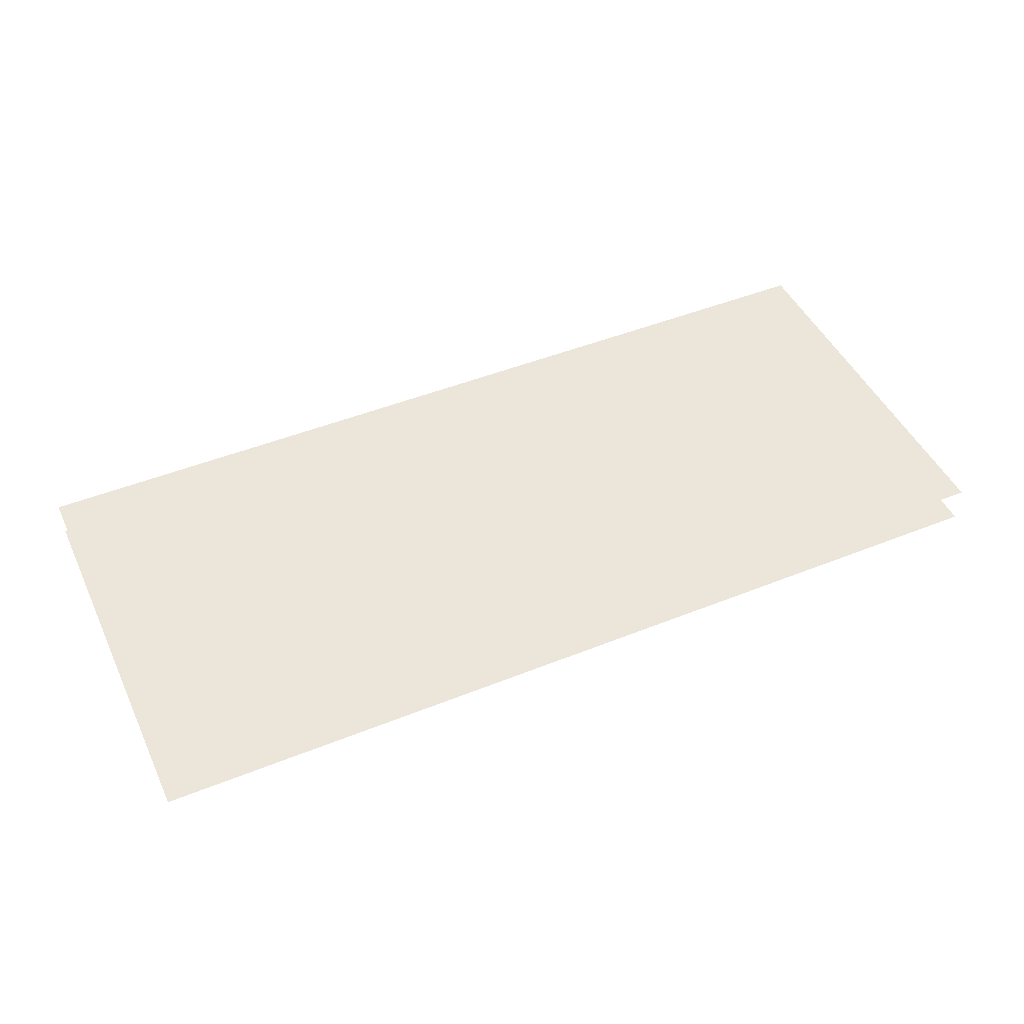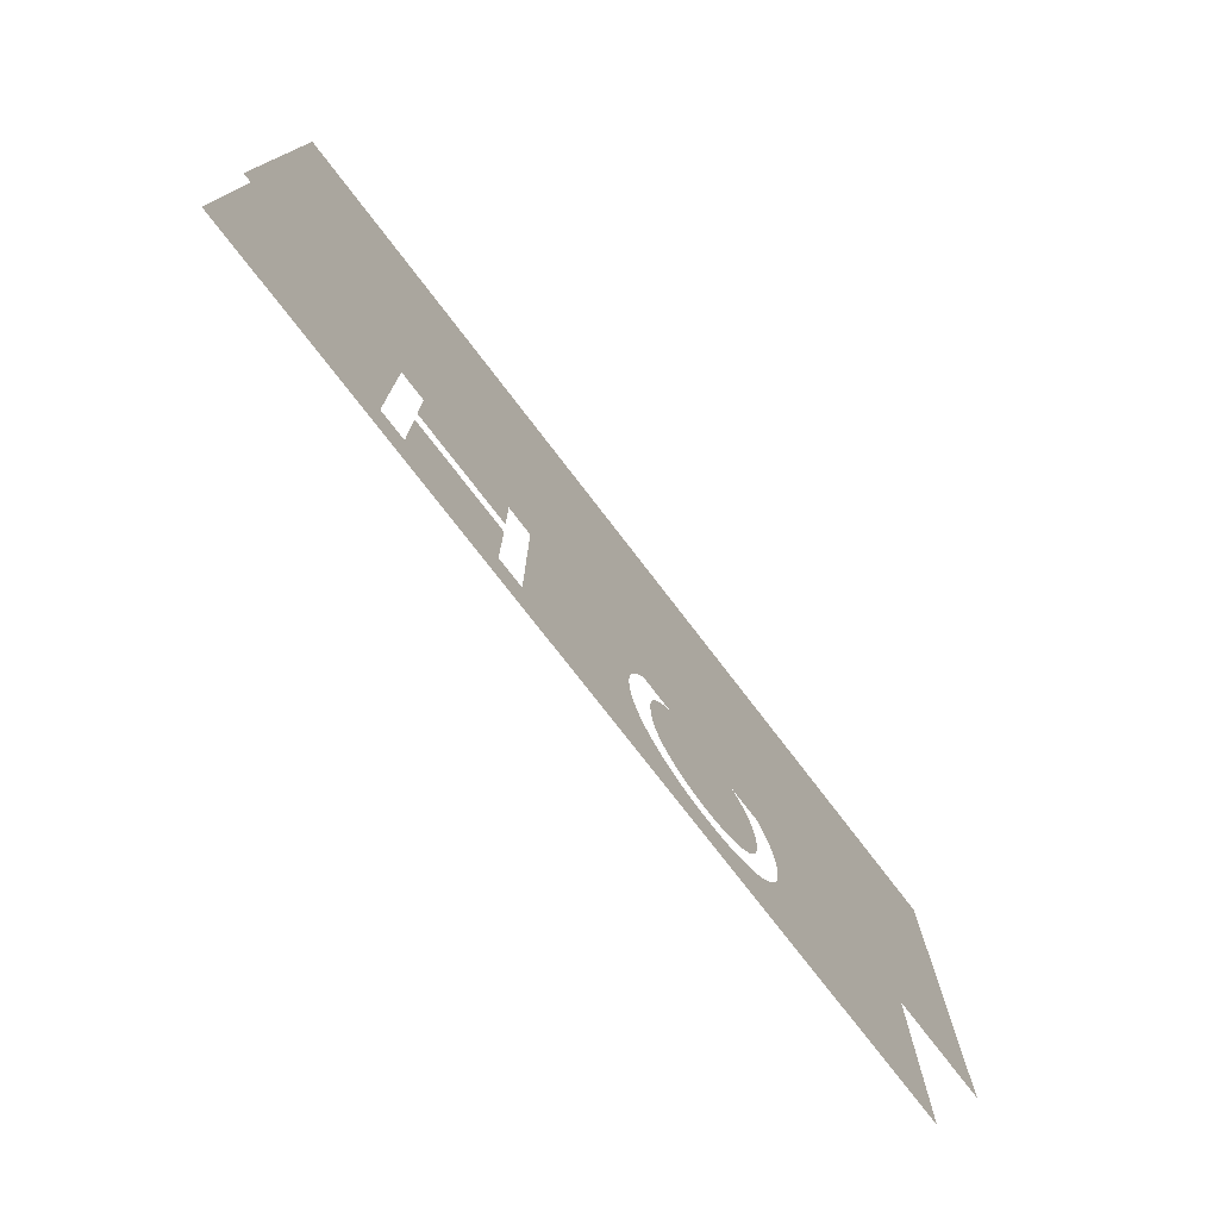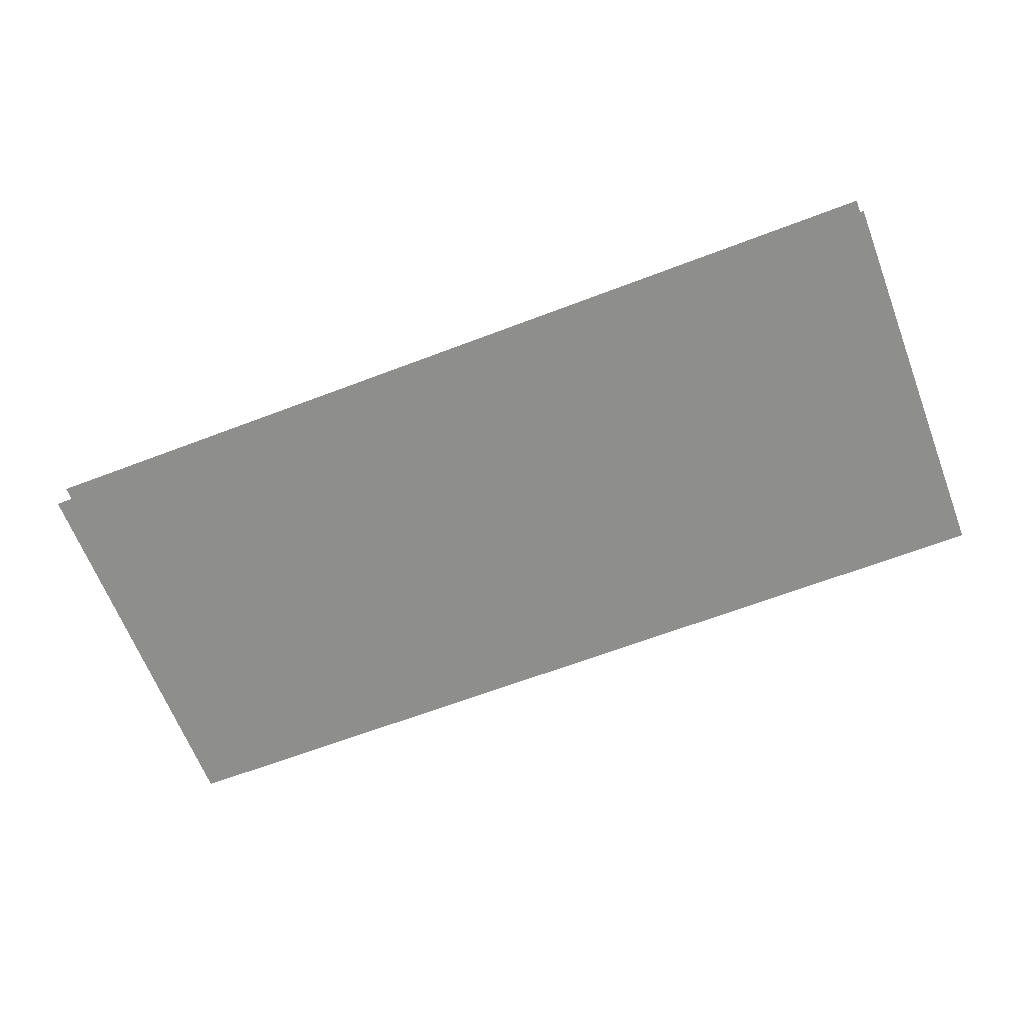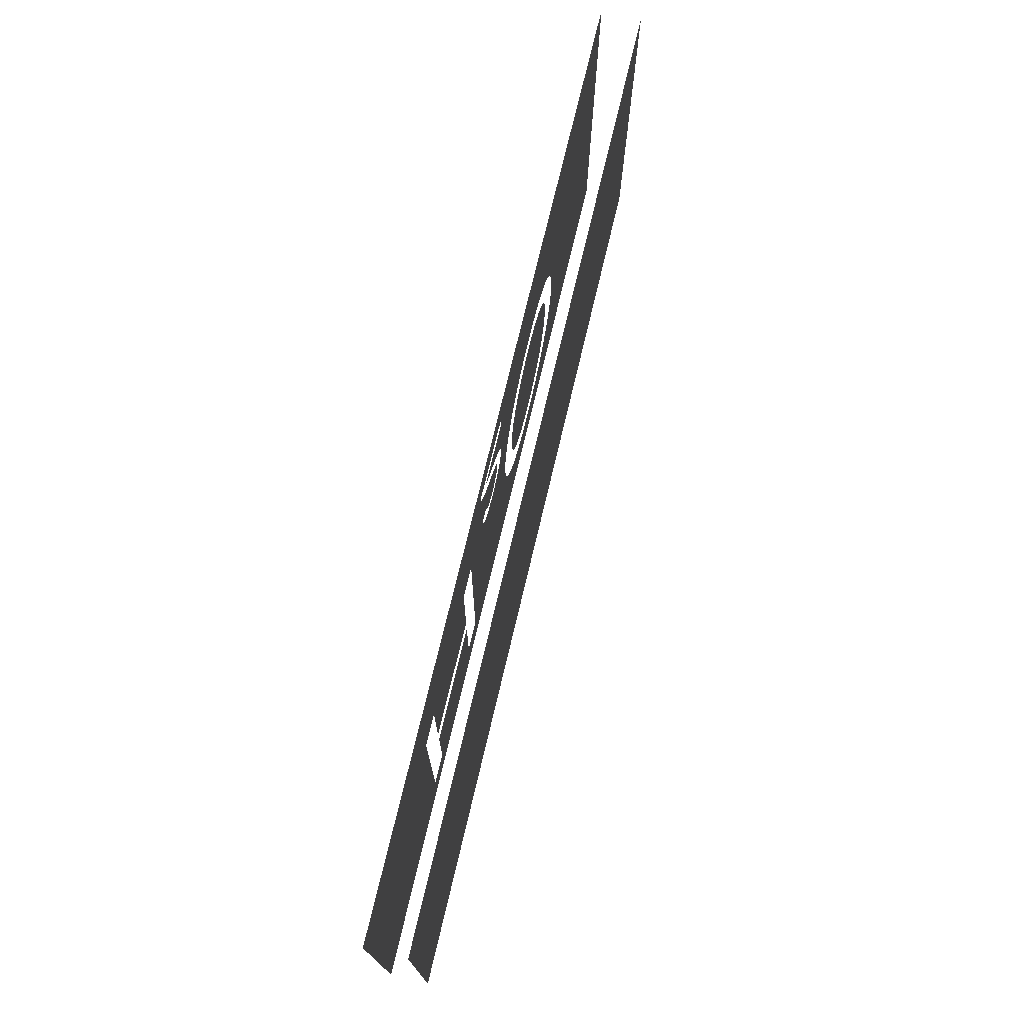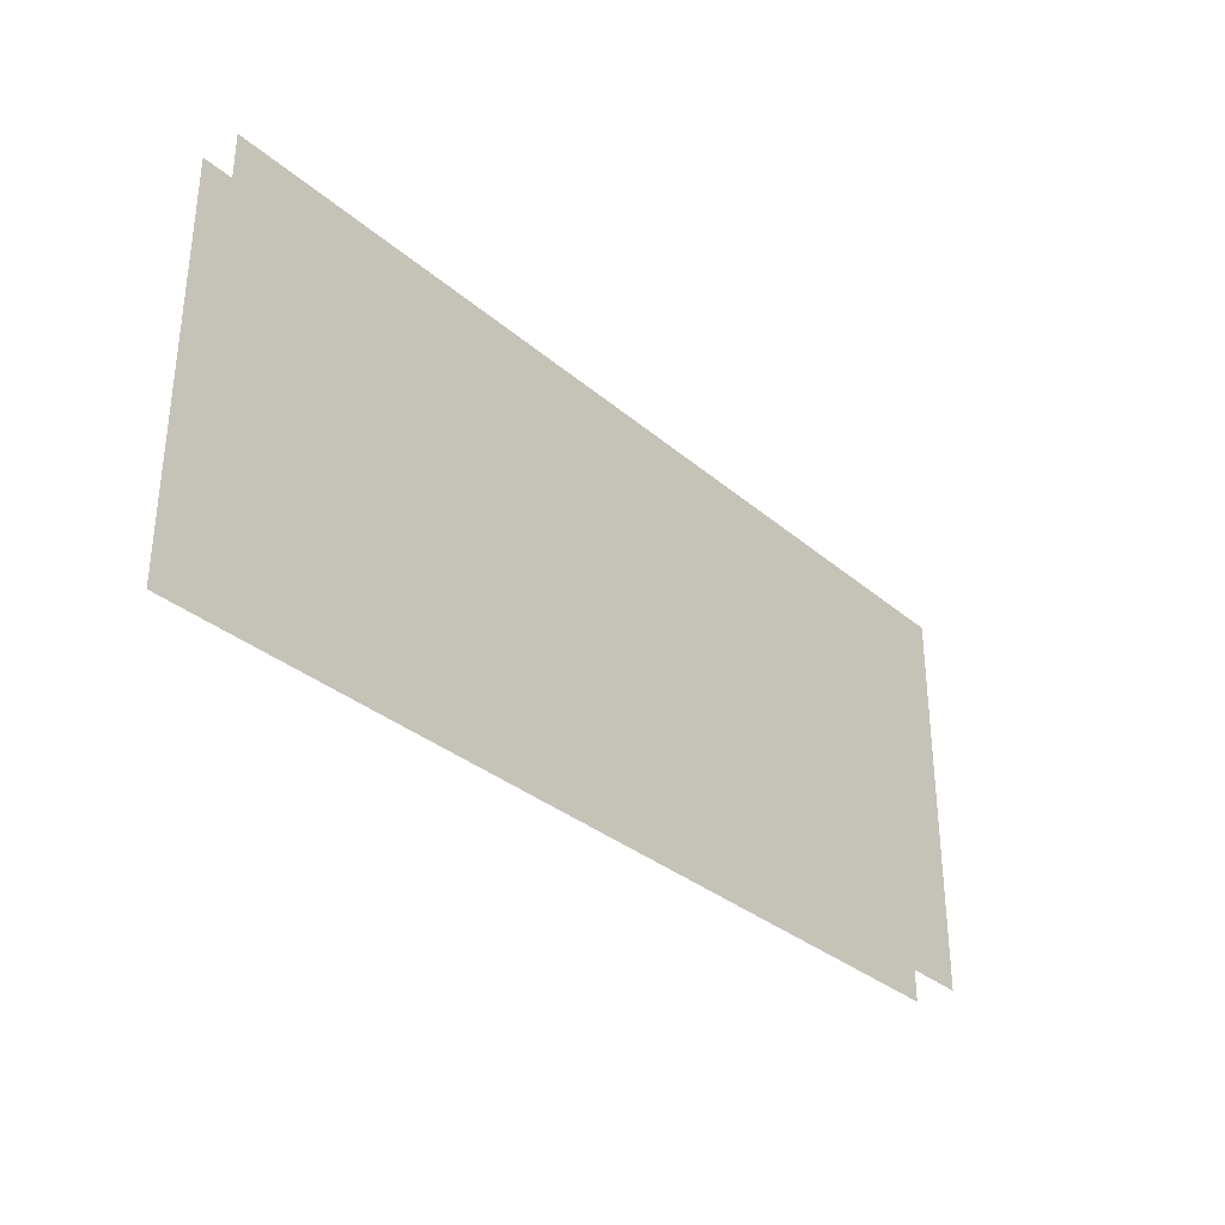
<metadata>
{"format":"obj","ext":"obj","renderer":"f3d","projection":"perspective","resolution":1024,"background":"white","views":[{"elev":47.0,"azim":-24.5,"up":"+Y"},{"elev":-75.2,"azim":-52.6,"up":"+Z"},{"elev":-64.8,"azim":21.0,"up":"+Y"},{"elev":73.3,"azim":-76.6,"up":"+Z"},{"elev":-32.6,"azim":-49.6,"up":"+Z"}]}
</metadata>
<code>
v -0.0175 0 0.0075
v -0.0175 0 -0.0075
v 0.0175 0 -0.0075
v 0.0175 0 0.0075
v -0.0175 0.0015 0.0075
v 0.0175 0.0015 0.0075
v 0.0175 0.0015 -0.0075
v -0.0175 0.0015 -0.0075
v 0.002014 0.0015 -0.0008818
v 0.002043 0.0015 -0.0005755
v 0.002092 0.0015 -0.0002738
v 0.00216 0.0015 2.333e-05
v 0.002248 0.0015 0.0003158
v 0.002355 0.0015 0.0006036
v 0.002482 0.0015 0.0008867
v 0.002627 0.0015 0.001159
v 0.002791 0.0015 0.001415
v 0.002973 0.0015 0.001653
v 0.003174 0.0015 0.001875
v 0.003393 0.0015 0.002079
v 0.00363 0.0015 0.002267
v 0.003886 0.0015 0.002438
v 0.004155 0.0015 0.002589
v 0.004436 0.0015 0.002716
v 0.004726 0.0015 0.00282
v 0.005026 0.0015 0.002902
v 0.005337 0.0015 0.00296
v 0.005658 0.0015 0.002994
v 0.005989 0.0015 0.003006
v 0.006296 0.0015 0.002995
v 0.006597 0.0015 0.002964
v 0.006892 0.0015 0.002911
v 0.007181 0.0015 0.002838
v 0.007464 0.0015 0.002744
v 0.007741 0.0015 0.002628
v 0.008012 0.0015 0.002492
v 0.008271 0.0015 0.002335
v 0.008513 0.0015 0.002158
v 0.008738 0.0015 0.001962
v 0.008945 0.0015 0.001745
v 0.009135 0.0015 0.001509
v 0.009307 0.0015 0.001253
v 0.009462 0.0015 0.0009775
v 0.009597 0.0015 0.0006864
v 0.009712 0.0015 0.0003843
v 0.009806 0.0015 7.138e-05
v 0.009879 0.0015 -0.0002525
v 0.009931 0.0015 -0.0005872
v 0.009963 0.0015 -0.0009328
v 0.009973 0.0015 -0.001289
v 0.009963 0.0015 -0.001641
v 0.009934 0.0015 -0.001982
v 0.009884 0.0015 -0.002312
v 0.009815 0.0015 -0.002632
v 0.009725 0.0015 -0.00294
v 0.009616 0.0015 -0.003238
v 0.009487 0.0015 -0.003525
v 0.009339 0.0015 -0.003798
v 0.009174 0.0015 -0.004053
v 0.00899 0.0015 -0.00429
v 0.008788 0.0015 -0.00451
v 0.008568 0.0015 -0.004712
v 0.008331 0.0015 -0.004896
v 0.008075 0.0015 -0.005062
v 0.007805 0.0015 -0.005208
v 0.007527 0.0015 -0.005332
v 0.007239 0.0015 -0.005433
v 0.006942 0.0015 -0.005512
v 0.006635 0.0015 -0.005568
v 0.006319 0.0015 -0.005602
v 0.005994 0.0015 -0.005613
v 0.005504 0.0015 -0.005589
v 0.00504 0.0015 -0.005517
v 0.004603 0.0015 -0.005398
v 0.004192 0.0015 -0.00523
v 0.003808 0.0015 -0.005014
v 0.00345 0.0015 -0.004751
v 0.003118 0.0015 -0.00444
v 0.002823 0.0015 -0.004086
v 0.002573 0.0015 -0.003696
v 0.002368 0.0015 -0.003269
v 0.002209 0.0015 -0.002805
v 0.002095 0.0015 -0.002304
v 0.002027 0.0015 -0.001767
v 0.002004 0.0015 -0.001193
v 0.003152 0.0015 -0.001694
v 0.003204 0.0015 -0.002164
v 0.003291 0.0015 -0.002592
v 0.003411 0.0015 -0.002975
v 0.003567 0.0015 -0.003314
v 0.003757 0.0015 -0.003609
v 0.003981 0.0015 -0.003861
v 0.004229 0.0015 -0.004074
v 0.004491 0.0015 -0.004254
v 0.004766 0.0015 -0.004402
v 0.005055 0.0015 -0.004517
v 0.005356 0.0015 -0.004598
v 0.005672 0.0015 -0.004648
v 0.006 0.0015 -0.004664
v 0.006233 0.0015 -0.004656
v 0.006459 0.0015 -0.00463
v 0.006678 0.0015 -0.004587
v 0.006891 0.0015 -0.004528
v 0.007097 0.0015 -0.004451
v 0.007297 0.0015 -0.004358
v 0.00749 0.0015 -0.004247
v 0.007673 0.0015 -0.004121
v 0.007843 0.0015 -0.003981
v 0.008 0.0015 -0.003827
v 0.008144 0.0015 -0.003659
v 0.008275 0.0015 -0.003477
v 0.008393 0.0015 -0.003281
v 0.008498 0.0015 -0.003072
v 0.008589 0.0015 -0.00285
v 0.008666 0.0015 -0.002618
v 0.00873 0.0015 -0.002375
v 0.008779 0.0015 -0.002121
v 0.008814 0.0015 -0.001857
v 0.008835 0.0015 -0.001583
v 0.008842 0.0015 -0.001298
v 0.008826 0.0015 -0.0008538
v 0.008776 0.0015 -0.0004397
v 0.008694 0.0015 -5.538e-05
v 0.008579 0.0015 0.000299
v 0.008431 0.0015 0.0006235
v 0.00825 0.0015 0.0009181
v 0.008036 0.0015 0.001183
v 0.007797 0.0015 0.001415
v 0.00754 0.0015 0.001611
v 0.007264 0.0015 0.001771
v 0.006971 0.0015 0.001896
v 0.00666 0.0015 0.001986
v 0.00633 0.0015 0.002039
v 0.005983 0.0015 0.002057
v 0.005642 0.0015 0.002039
v 0.005317 0.0015 0.001986
v 0.005009 0.0015 0.001898
v 0.004718 0.0015 0.001774
v 0.004444 0.0015 0.001615
v 0.004187 0.0015 0.001421
v 0.003947 0.0015 0.001191
v 0.003731 0.0015 0.0009308
v 0.003549 0.0015 0.0006444
v 0.0034 0.0015 0.0003319
v 0.003284 0.0015 -6.641e-06
v 0.003201 0.0015 -0.0003713
v 0.003152 0.0015 -0.0007619
v 0.003135 0.0015 -0.001179
v -0.0008175 0.0015 0.005565
v -0.0007902 0.0015 0.005522
v -0.0007608 0.0015 0.00548
v -0.0007295 0.0015 0.005437
v -0.0006961 0.0015 0.005394
v -0.0006607 0.0015 0.005352
v -0.0006233 0.0015 0.005309
v -0.000584 0.0015 0.005267
v -0.0005363 0.0015 0.005219
v -0.0004741 0.0015 0.00516
v -0.0003974 0.0015 0.00509
v -0.0003062 0.0015 0.005009
v -0.0002004 0.0015 0.004918
v -8.009e-05 0.0015 0.004815
v 5.474e-05 0.0015 0.004702
v 0.0002175 0.0015 0.004563
v 0.0003665 0.0015 0.004432
v 0.0005017 0.0015 0.004311
v 0.0006232 0.0015 0.004198
v 0.0007308 0.0015 0.004094
v 0.0008246 0.0015 0.003999
v 0.0009047 0.0015 0.003912
v 0.0009749 0.0015 0.00383
v 0.001039 0.0015 0.00375
v 0.001097 0.0015 0.00367
v 0.00115 0.0015 0.003592
v 0.001196 0.0015 0.003515
v 0.001237 0.0015 0.003439
v 0.001271 0.0015 0.003364
v 0.0013 0.0015 0.00329
v 0.001325 0.0015 0.003215
v 0.001346 0.0015 0.00314
v 0.001361 0.0015 0.003064
v 0.001373 0.0015 0.002988
v 0.001379 0.0015 0.002912
v 0.001382 0.0015 0.002835
v 0.001374 0.0015 0.002687
v 0.001351 0.0015 0.002546
v 0.001312 0.0015 0.002412
v 0.001258 0.0015 0.002286
v 0.001189 0.0015 0.002166
v 0.001104 0.0015 0.002053
v 0.001004 0.0015 0.001947
v 0.0008908 0.0015 0.001852
v 0.0007664 0.0015 0.001772
v 0.000631 0.0015 0.001706
v 0.0004846 0.0015 0.001655
v 0.0003272 0.0015 0.001618
v 0.0001587 0.0015 0.001596
v -2.073e-05 0.0015 0.001589
v -0.0001987 0.0015 0.001596
v -0.0003659 0.0015 0.001616
v -0.0005226 0.0015 0.00165
v -0.0006686 0.0015 0.001697
v -0.0008039 0.0015 0.001758
v -0.0009286 0.0015 0.001833
v -0.001043 0.0015 0.001921
v -0.001145 0.0015 0.002021
v -0.001234 0.0015 0.002135
v -0.00131 0.0015 0.00226
v -0.001372 0.0015 0.002398
v -0.001422 0.0015 0.002547
v -0.001458 0.0015 0.00271
v -0.001481 0.0015 0.002884
v -0.0009144 0.0015 0.00294
v -0.0009087 0.0015 0.002824
v -0.0008934 0.0015 0.002715
v -0.0008684 0.0015 0.002613
v -0.0008337 0.0015 0.002519
v -0.0007894 0.0015 0.002433
v -0.0007354 0.0015 0.002354
v -0.0006718 0.0015 0.002282
v -0.0006001 0.0015 0.002219
v -0.0005219 0.0015 0.002165
v -0.0004372 0.0015 0.002122
v -0.0003459 0.0015 0.002088
v -0.0002482 0.0015 0.002064
v -0.0001439 0.0015 0.002049
v -3.309e-05 0.0015 0.002044
v 7.193e-05 0.0015 0.002049
v 0.0001711 0.0015 0.002063
v 0.0002645 0.0015 0.002086
v 0.000352 0.0015 0.002118
v 0.0004337 0.0015 0.002159
v 0.0005096 0.0015 0.00221
v 0.0005796 0.0015 0.002269
v 0.000642 0.0015 0.002336
v 0.0006947 0.0015 0.002406
v 0.0007379 0.0015 0.002481
v 0.0007714 0.0015 0.00256
v 0.0007954 0.0015 0.002643
v 0.0008098 0.0015 0.002731
v 0.0008146 0.0015 0.002822
v 0.0008093 0.0015 0.002913
v 0.0007935 0.0015 0.003005
v 0.0007672 0.0015 0.003098
v 0.0007304 0.0015 0.003193
v 0.000683 0.0015 0.003289
v 0.0006252 0.0015 0.003387
v 0.0005568 0.0015 0.003487
v 0.0004734 0.0015 0.003592
v 0.0003707 0.0015 0.003708
v 0.0002486 0.0015 0.003833
v 0.0001071 0.0015 0.003969
v -5.381e-05 0.0015 0.004116
v -0.0002341 0.0015 0.004272
v -0.0004337 0.0015 0.004439
v -0.0005641 0.0015 0.004547
v -0.0006854 0.0015 0.004651
v -0.0007978 0.0015 0.004751
v -0.0009011 0.0015 0.004848
v -0.0009953 0.0015 0.004941
v -0.001081 0.0015 0.005031
v -0.001157 0.0015 0.005116
v -0.001226 0.0015 0.0052
v -0.001289 0.0015 0.005285
v -0.001347 0.0015 0.00537
v -0.001399 0.0015 0.005455
v -0.001445 0.0015 0.005541
v -0.001486 0.0015 0.005627
v -0.001522 0.0015 0.005714
v -0.00154 0.0015 0.005767
v -0.001556 0.0015 0.00582
v -0.001568 0.0015 0.005874
v -0.001578 0.0015 0.005929
v -0.001584 0.0015 0.005985
v -0.001587 0.0015 0.006041
v -0.001586 0.0015 0.006097
v 0.001389 0.0015 0.006097
v 0.001389 0.0015 0.005565
v -0.008838 0.0015 0.002982
v -0.008838 0.0015 -0.001051
v -0.004405 0.0015 -0.001051
v -0.004405 0.0015 0.002982
v -0.00327 0.0015 0.002982
v -0.00327 0.0015 -0.005578
v -0.004405 0.0015 -0.005578
v -0.004405 0.0015 -0.002066
v -0.008838 0.0015 -0.002066
v -0.008838 0.0015 -0.005578
v -0.009973 0.0015 -0.005578
v -0.009973 0.0015 0.002982
f 2 3 4
f 4 1 2
f 150 149 278
f 277 32 31
f 277 31 30
f 277 30 29
f 277 29 28
f 277 28 27
f 277 27 26
f 278 277 26
f 278 26 25
f 278 25 24
f 278 24 23
f 277 276 5
f 277 5 6
f 32 277 6
f 33 32 6
f 34 33 6
f 35 34 6
f 36 35 6
f 37 36 6
f 38 37 6
f 39 38 6
f 40 39 6
f 41 40 6
f 42 41 6
f 43 42 6
f 44 43 6
f 45 44 6
f 46 45 6
f 47 46 6
f 48 47 6
f 49 48 6
f 50 49 6
f 51 50 6
f 52 51 6
f 53 52 6
f 54 53 6
f 55 54 6
f 56 55 6
f 57 56 6
f 58 57 6
f 59 58 6
f 59 6 7
f 60 59 7
f 61 60 7
f 62 61 7
f 63 62 7
f 64 63 7
f 65 64 7
f 66 65 7
f 67 66 7
f 68 67 7
f 69 68 7
f 70 69 7
f 71 70 7
f 72 71 7
f 73 72 7
f 269 268 283
f 270 269 283
f 271 270 283
f 272 271 283
f 273 272 283
f 274 273 283
f 275 274 283
f 276 275 283
f 5 276 283
f 5 283 282
f 282 281 280
f 282 280 279
f 5 282 279
f 5 279 290
f 5 290 289
f 8 5 289
f 7 8 289
f 7 289 288
f 288 287 286
f 288 286 285
f 7 288 285
f 7 285 284
f 73 7 284
f 74 73 284
f 75 74 284
f 76 75 284
f 77 76 284
f 78 77 284
f 79 78 284
f 80 79 284
f 81 80 284
f 82 81 284
f 83 82 284
f 84 83 284
f 85 84 284
f 9 85 284
f 10 9 284
f 11 10 284
f 238 237 236
f 239 238 236
f 239 236 235
f 240 239 235
f 240 235 234
f 241 240 234
f 242 241 234
f 242 234 233
f 242 233 232
f 242 232 231
f 242 231 230
f 243 242 230
f 243 230 229
f 244 243 229
f 244 229 228
f 245 244 228
f 245 228 227
f 245 227 226
f 245 226 225
f 245 225 224
f 245 224 223
f 245 223 222
f 245 222 221
f 245 221 220
f 245 220 219
f 245 219 218
f 245 218 217
f 245 217 216
f 246 245 216
f 246 216 215
f 246 215 214
f 247 246 214
f 247 214 213
f 248 247 213
f 249 248 213
f 250 249 213
f 251 250 213
f 252 251 213
f 253 252 213
f 254 253 213
f 255 254 213
f 256 255 213
f 257 256 213
f 258 257 213
f 258 213 212
f 259 258 212
f 260 259 212
f 261 260 212
f 262 261 212
f 263 262 212
f 264 263 212
f 265 264 212
f 266 265 212
f 267 266 212
f 268 267 212
f 283 268 212
f 284 283 212
f 284 212 211
f 284 211 210
f 284 210 209
f 284 209 208
f 284 208 207
f 284 207 206
f 284 206 205
f 284 205 204
f 284 204 203
f 284 203 202
f 284 202 201
f 284 201 200
f 284 200 199
f 284 199 198
f 284 198 197
f 284 197 196
f 11 284 196
f 11 196 195
f 12 11 195
f 12 195 194
f 13 12 194
f 13 194 193
f 14 13 193
f 14 193 192
f 14 192 191
f 15 14 191
f 15 191 190
f 16 15 190
f 16 190 189
f 17 16 189
f 17 189 188
f 17 188 187
f 18 17 187
f 18 187 186
f 19 18 186
f 19 186 185
f 19 185 184
f 20 19 184
f 20 184 183
f 20 183 182
f 21 20 182
f 21 182 181
f 21 181 180
f 21 180 179
f 22 21 179
f 22 179 178
f 22 178 177
f 23 22 177
f 23 177 176
f 23 176 175
f 23 175 174
f 278 23 174
f 278 174 173
f 278 173 172
f 278 172 171
f 278 171 170
f 278 170 169
f 278 169 168
f 278 168 167
f 278 167 166
f 278 166 165
f 278 165 164
f 278 164 163
f 278 163 162
f 278 162 161
f 278 161 160
f 278 160 159
f 278 159 158
f 278 158 157
f 278 157 156
f 278 156 155
f 278 155 154
f 278 154 153
f 278 153 152
f 278 152 151
f 150 278 151
f 92 91 90
f 139 138 137
f 139 137 136
f 139 136 135
f 139 135 134
f 139 134 133
f 139 133 132
f 139 132 131
f 139 131 130
f 139 130 129
f 140 139 129
f 140 129 128
f 140 128 127
f 141 140 127
f 141 127 126
f 142 141 126
f 142 126 125
f 143 142 125
f 143 125 124
f 144 143 124
f 145 144 124
f 145 124 123
f 146 145 123
f 146 123 122
f 147 146 122
f 147 122 121
f 148 147 121
f 148 121 120
f 148 120 119
f 86 148 119
f 86 119 118
f 86 118 117
f 87 86 117
f 87 117 116
f 87 116 115
f 87 115 114
f 87 114 113
f 87 113 112
f 87 112 111
f 87 111 110
f 87 110 109
f 87 109 108
f 87 108 107
f 87 107 106
f 87 106 105
f 87 105 104
f 87 104 103
f 87 103 102
f 87 102 101
f 87 101 100
f 87 100 99
f 88 87 99
f 88 99 98
f 88 98 97
f 88 97 96
f 88 96 95
f 88 95 94
f 88 94 93
f 89 88 93
f 90 89 93
f 92 90 93

</code>
